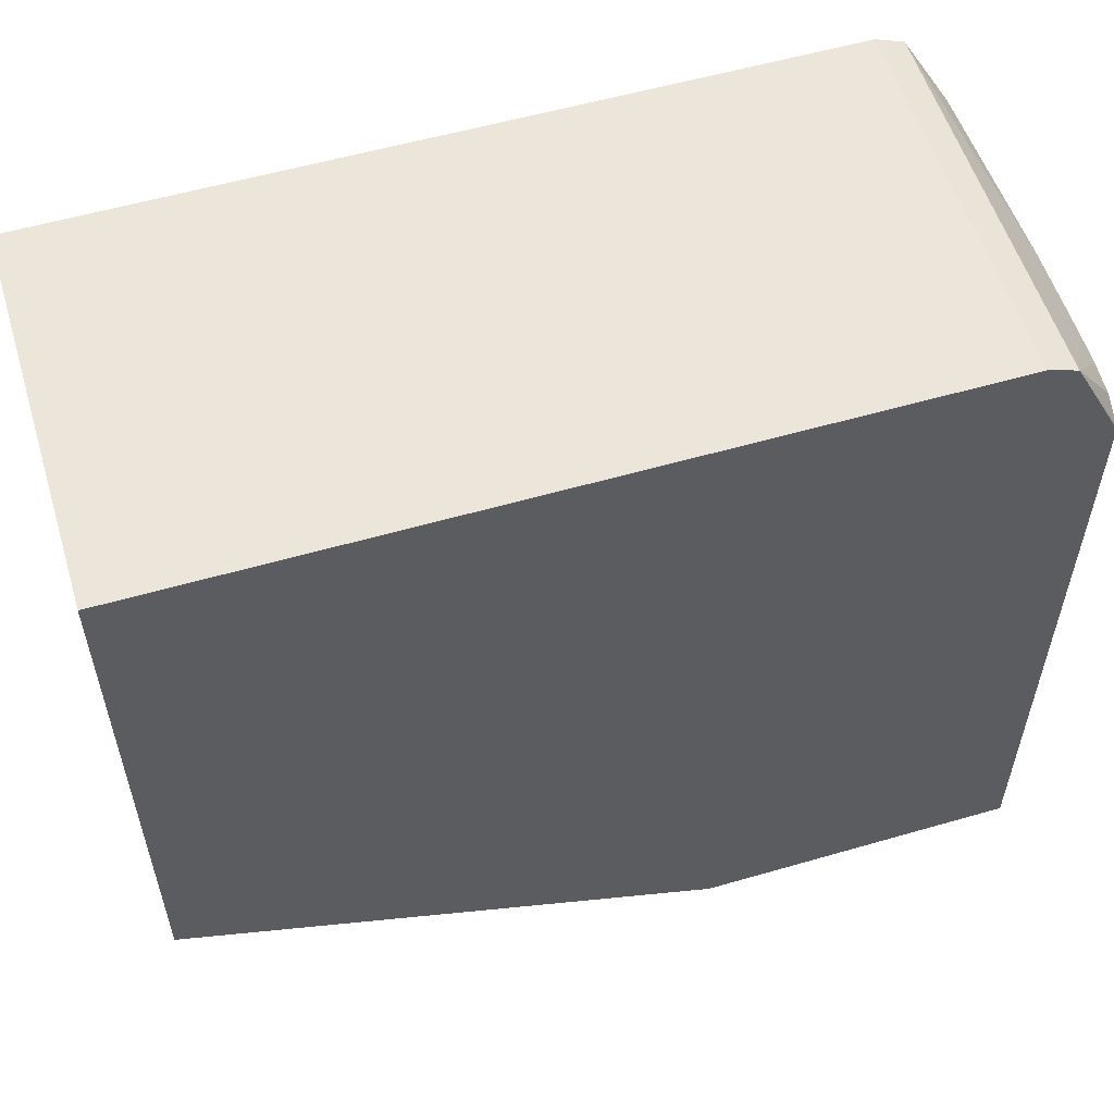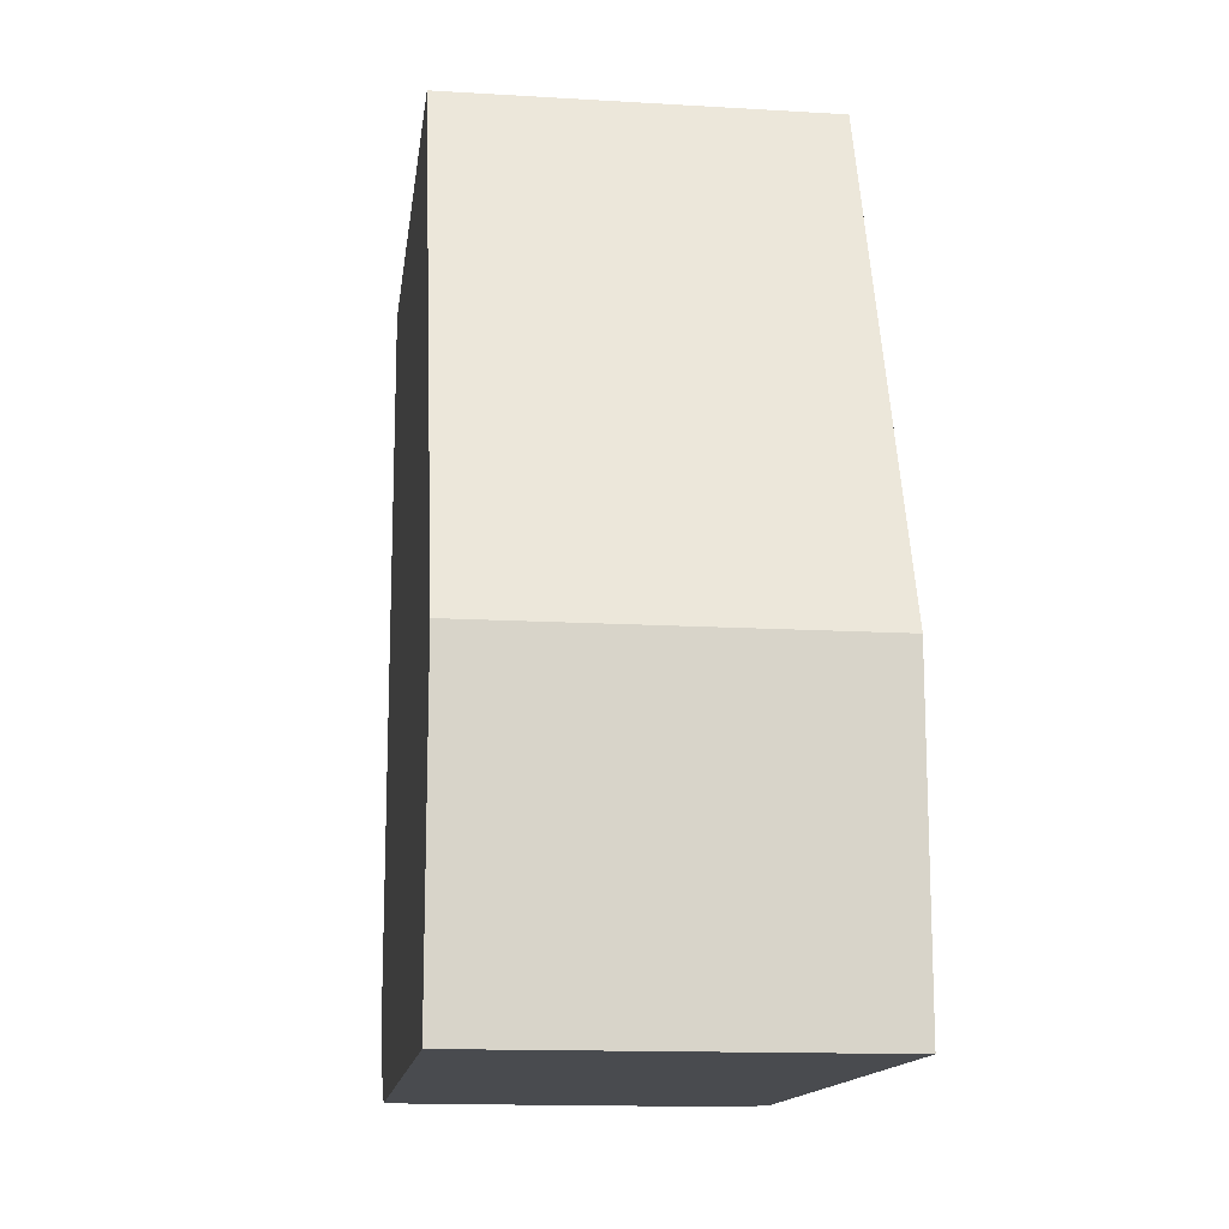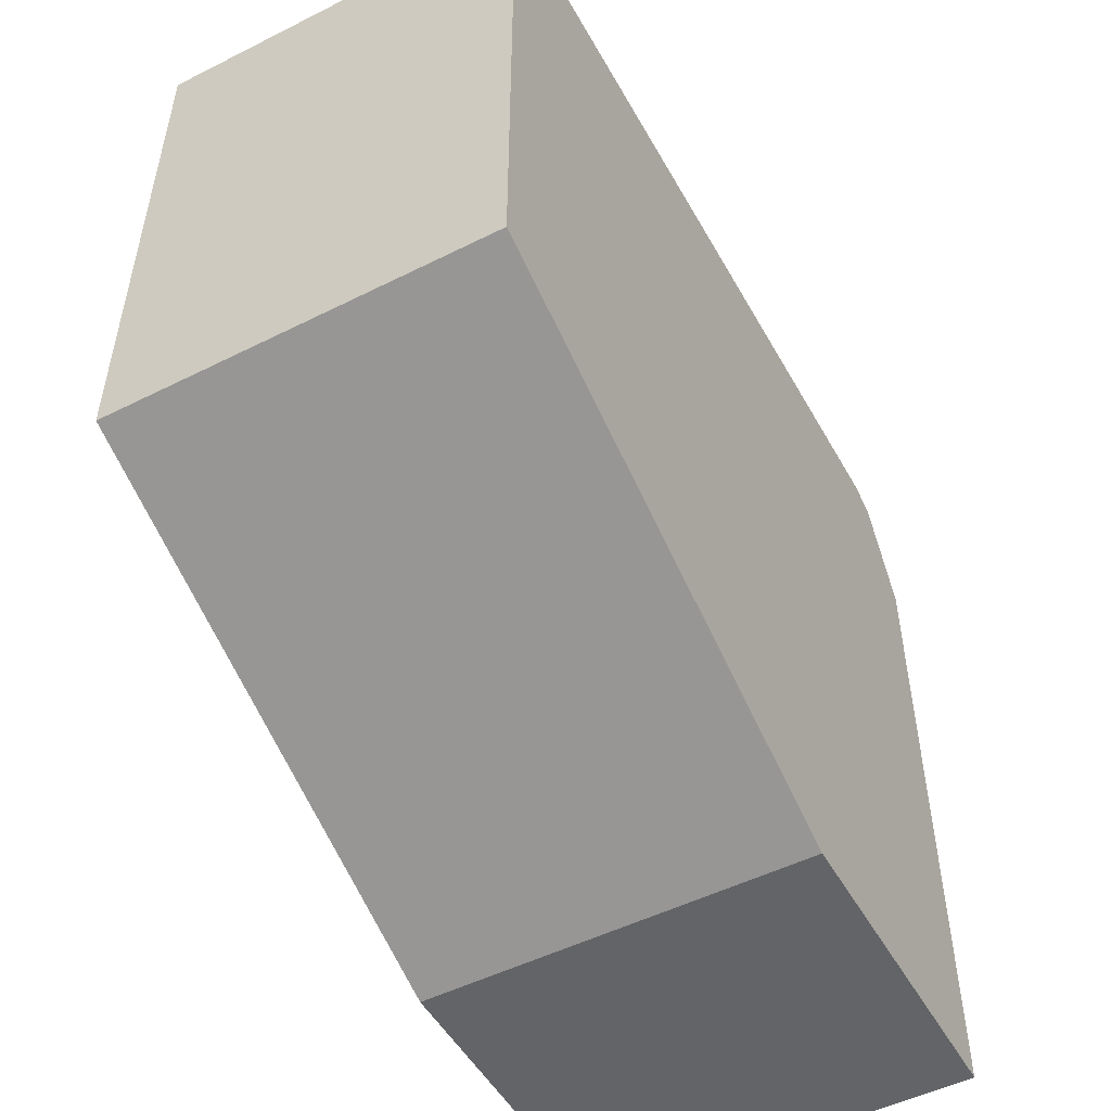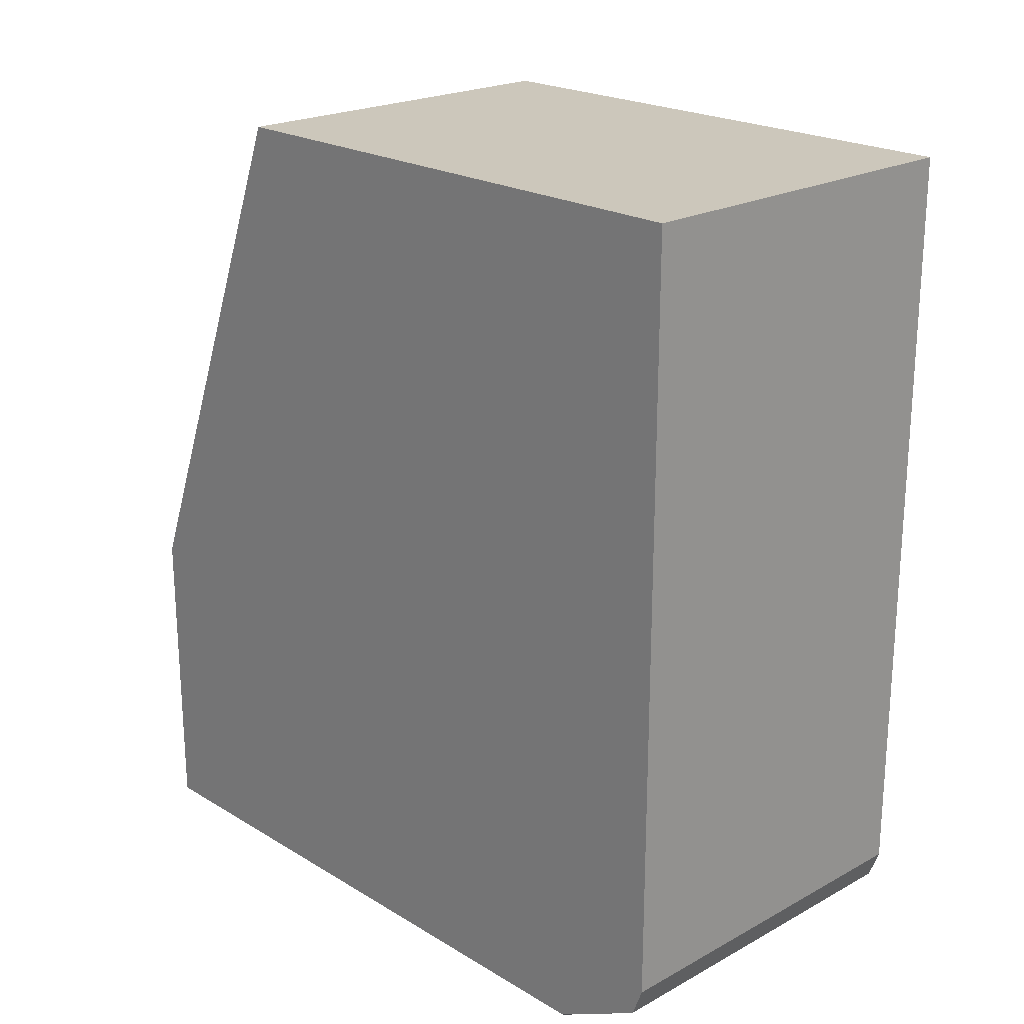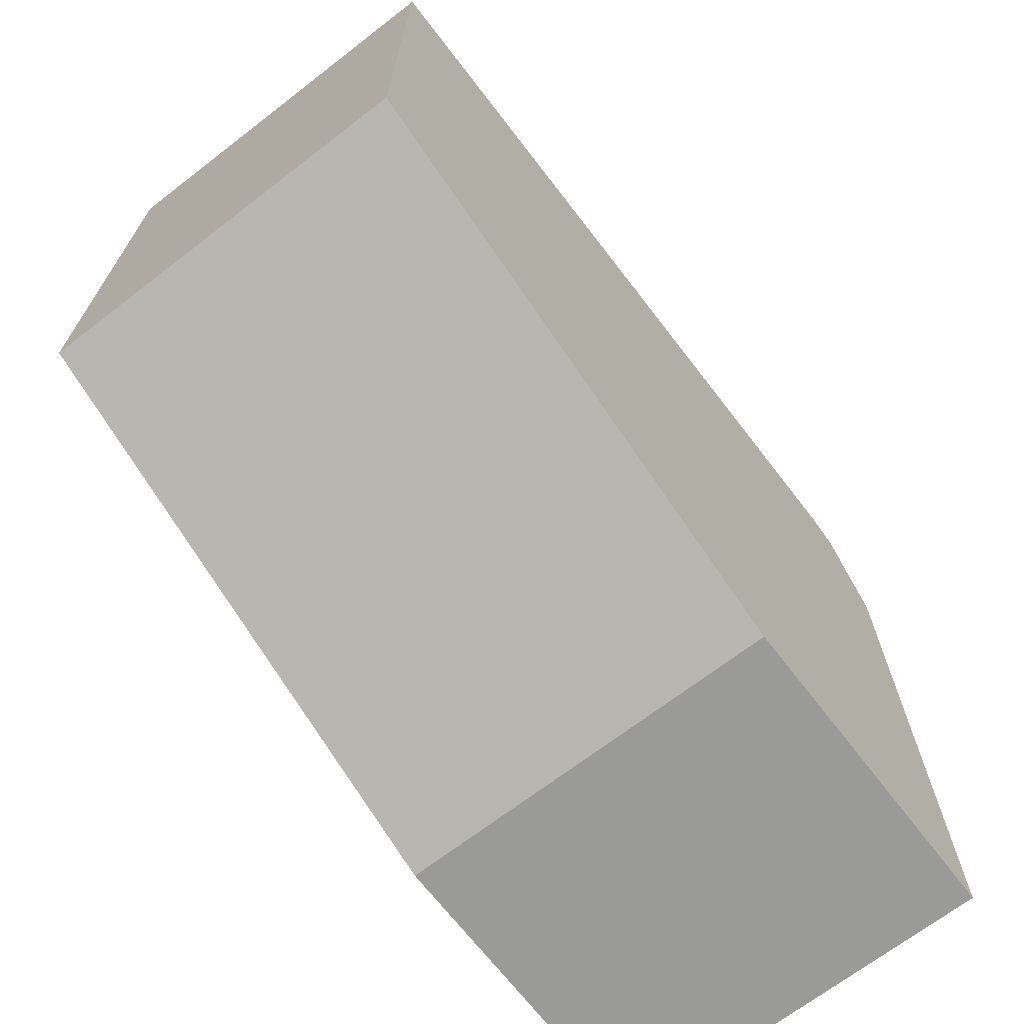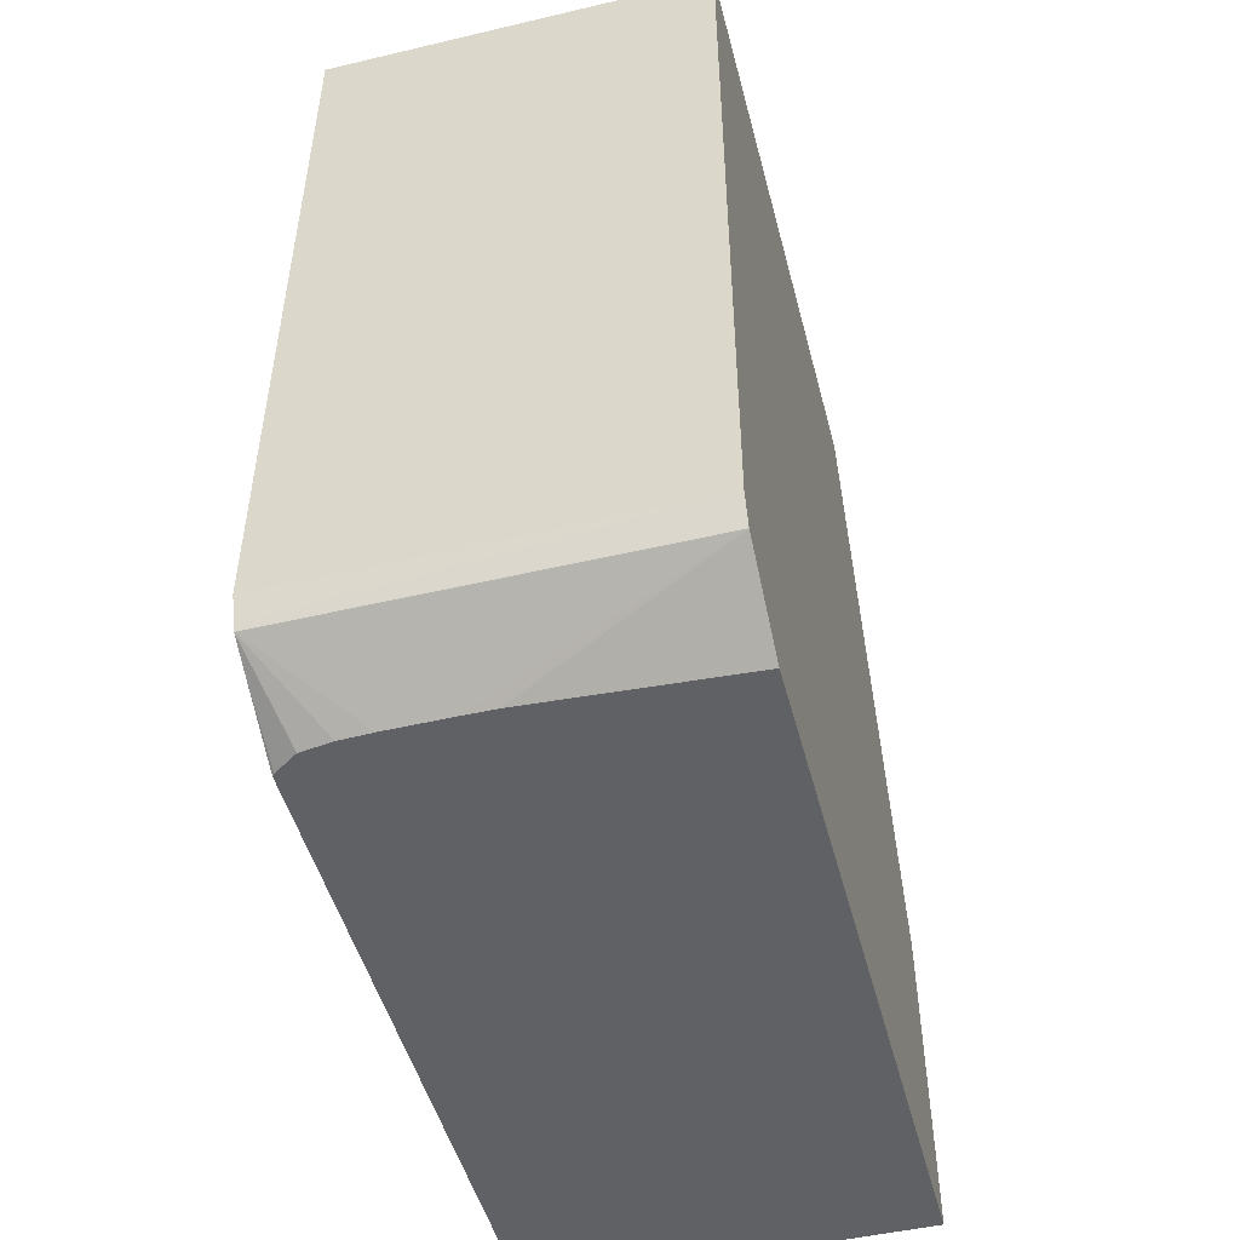
<metadata>
{"format":"obj","ext":"obj","renderer":"f3d","projection":"perspective","resolution":1024,"background":"white","views":[{"elev":56.1,"azim":73.1,"up":"+Y"},{"elev":-14.2,"azim":-7.4,"up":"+Z"},{"elev":-51.1,"azim":28.6,"up":"+Y"},{"elev":21.7,"azim":136.4,"up":"+Z"},{"elev":-69.2,"azim":37.6,"up":"+Y"},{"elev":-49.1,"azim":-165.4,"up":"+Z"}]}
</metadata>
<code>
v -0.5832 0.02586 -0.09655
v -0.5832 0.3195 -0.09655
v -0.4167 0.02586 -0.09655
v -0.5832 0.02586 0.04406
v -0.4953 0.325 -0.09655
v -0.5832 0.3577 -0.07391
v -0.4167 0.3148 -0.09655
v -0.4167 0.02586 0.04406
v -0.5832 0.1163 0.277
v -0.4915 0.325 -0.09655
v -0.4818 0.3251 -0.09655
v -0.5832 0.3601 -0.06784
v -0.4167 0.3588 -0.07131
v -0.4167 0.3577 -0.07391
v -0.4177 0.316 -0.09655
v -0.4167 0.346 -0.08016
v -0.4167 0.1163 0.277
v -0.5832 0.3627 0.277
v -0.4682 0.3251 -0.09655
v -0.5832 0.3627 -0.06104
v -0.4167 0.3627 -0.06104
v -0.4277 0.3227 -0.09655
v -0.4411 0.3246 -0.09655
v -0.4546 0.325 -0.09655
v -0.4167 0.3627 0.277
f 1 2 5
f 1 5 10
f 1 10 11
f 1 11 19
f 1 19 24
f 1 24 23
f 1 23 22
f 1 22 15
f 1 15 7
f 1 7 3
f 1 3 8
f 1 8 4
f 1 4 9
f 1 9 18
f 1 18 20
f 1 20 12
f 1 12 6
f 1 6 2
f 2 6 5
f 3 7 16
f 3 16 14
f 3 14 13
f 3 13 21
f 3 21 25
f 3 25 17
f 3 17 8
f 4 8 17
f 4 17 9
f 5 6 10
f 6 11 10
f 6 12 13
f 6 13 14
f 6 14 19
f 6 19 11
f 7 15 16
f 9 17 25
f 9 25 18
f 12 20 13
f 13 20 21
f 14 16 22
f 14 22 23
f 14 23 24
f 14 24 19
f 15 22 16
f 18 25 21
f 18 21 20

</code>
